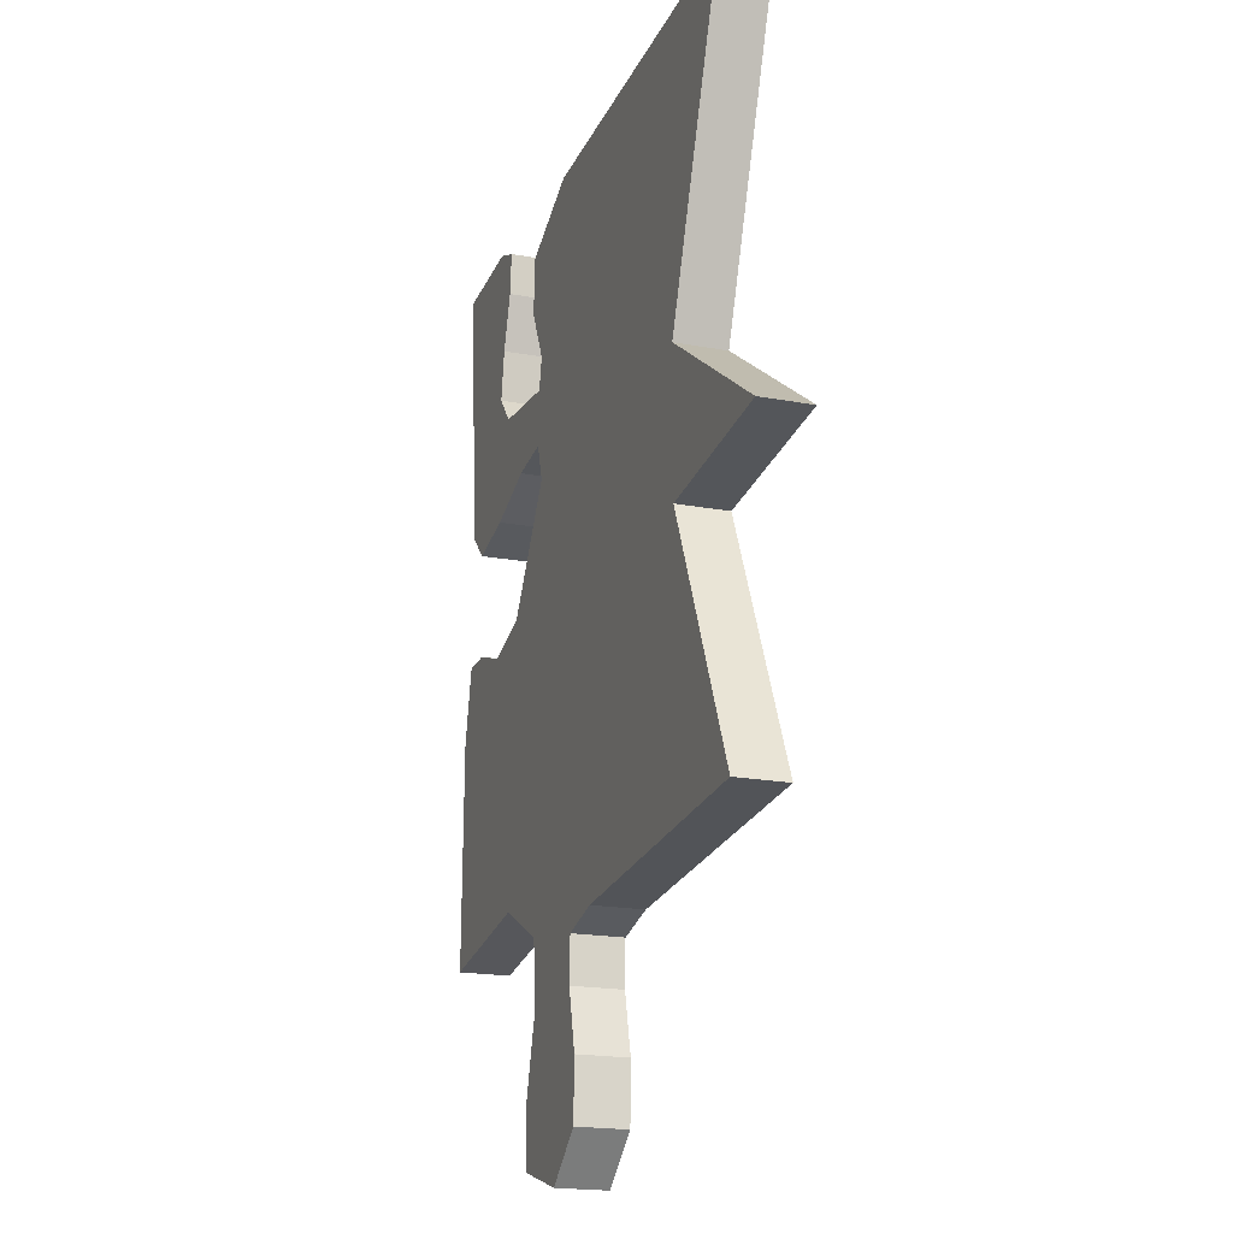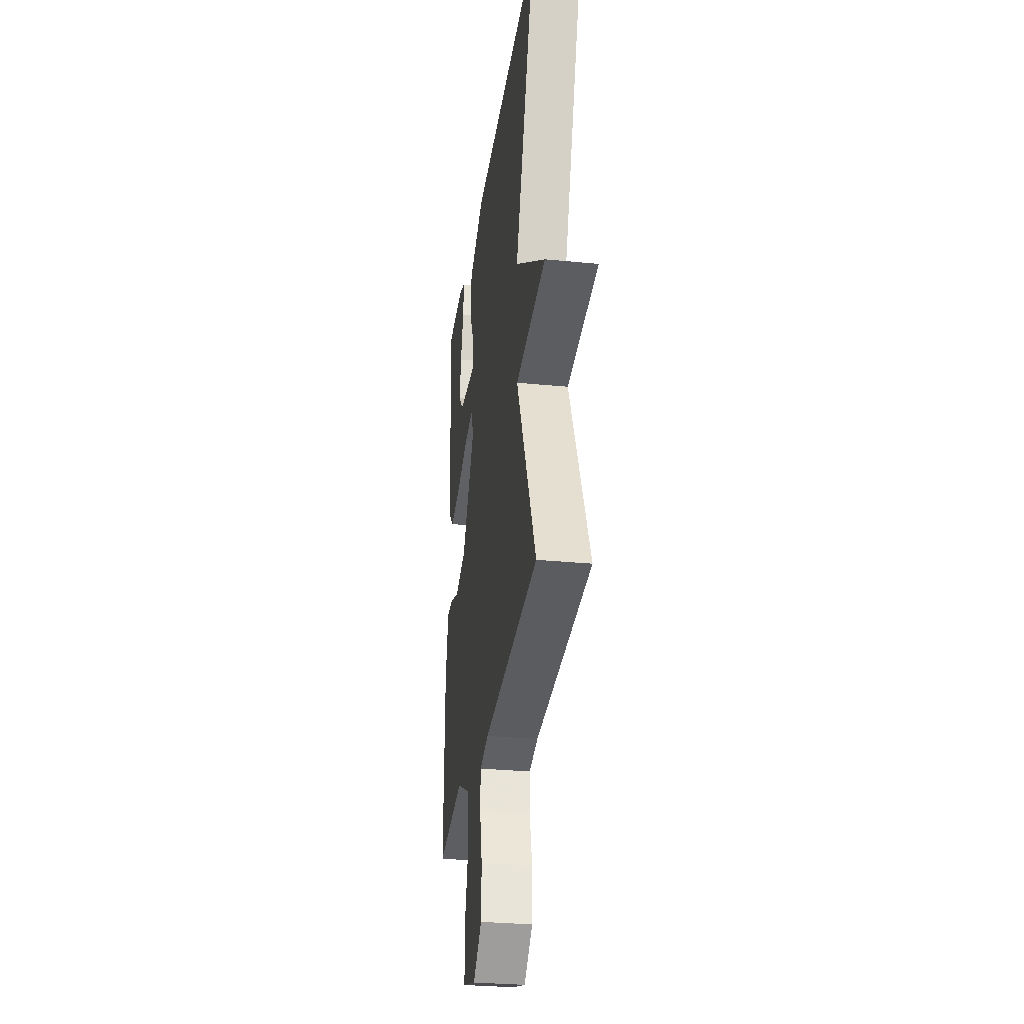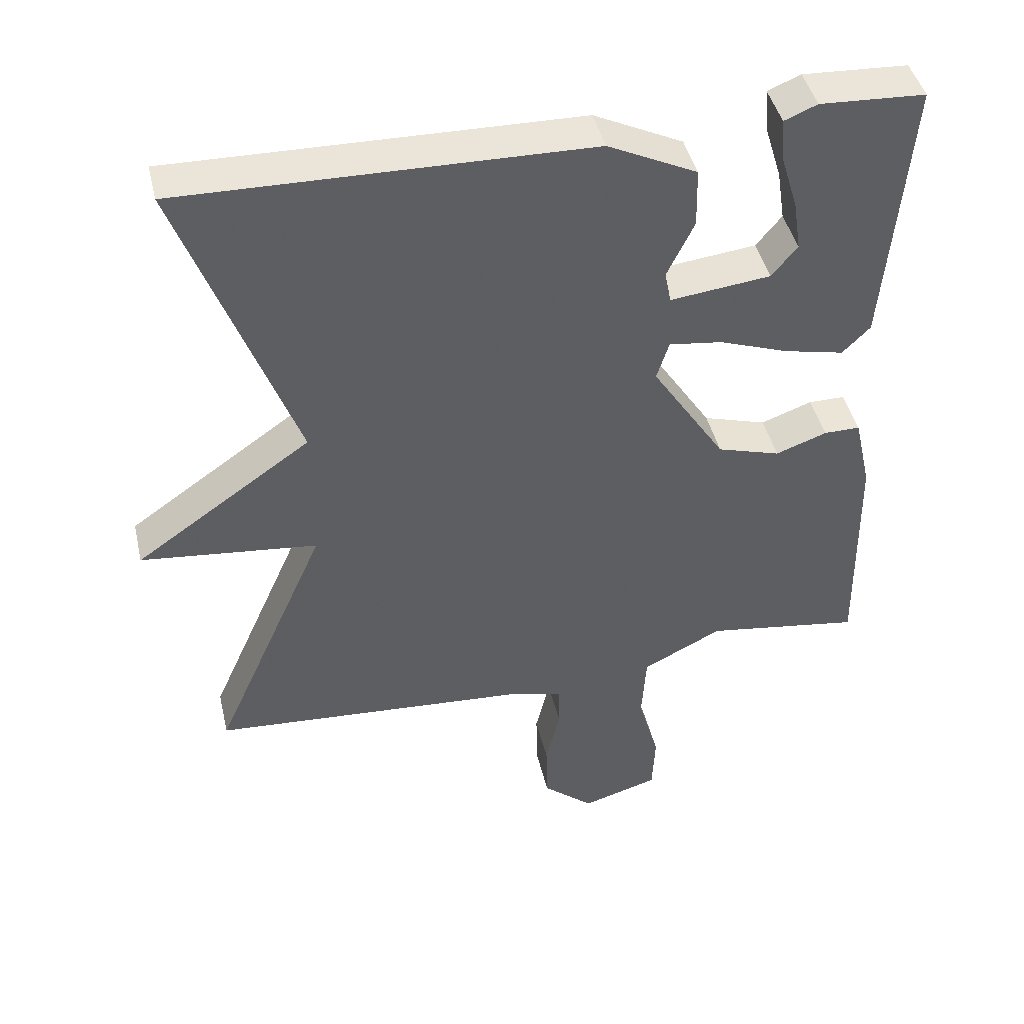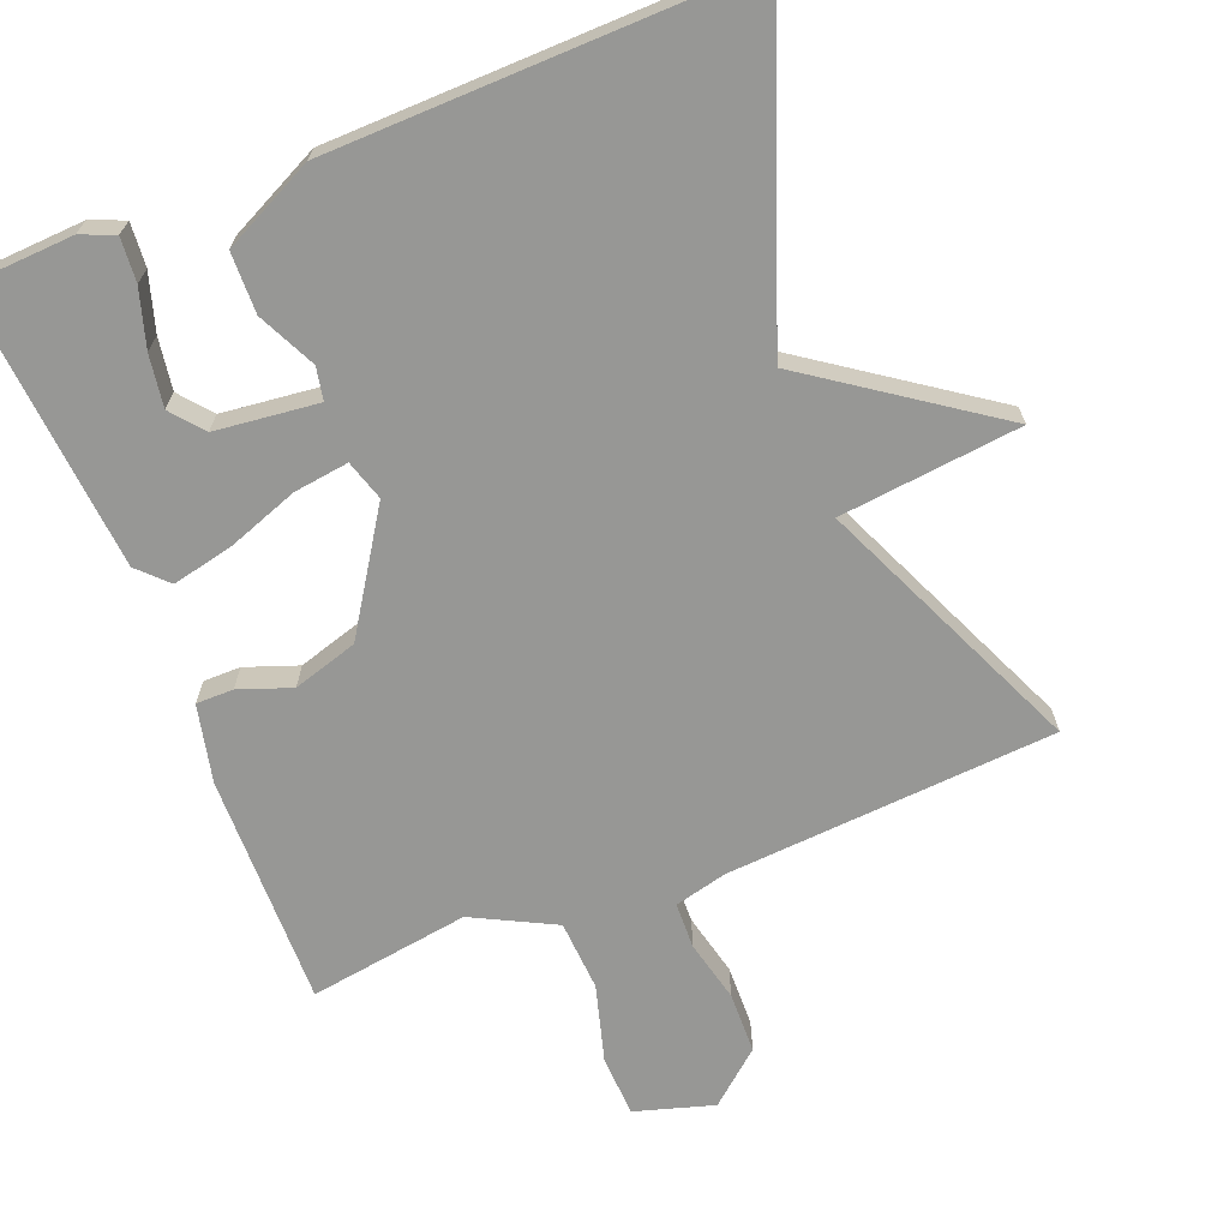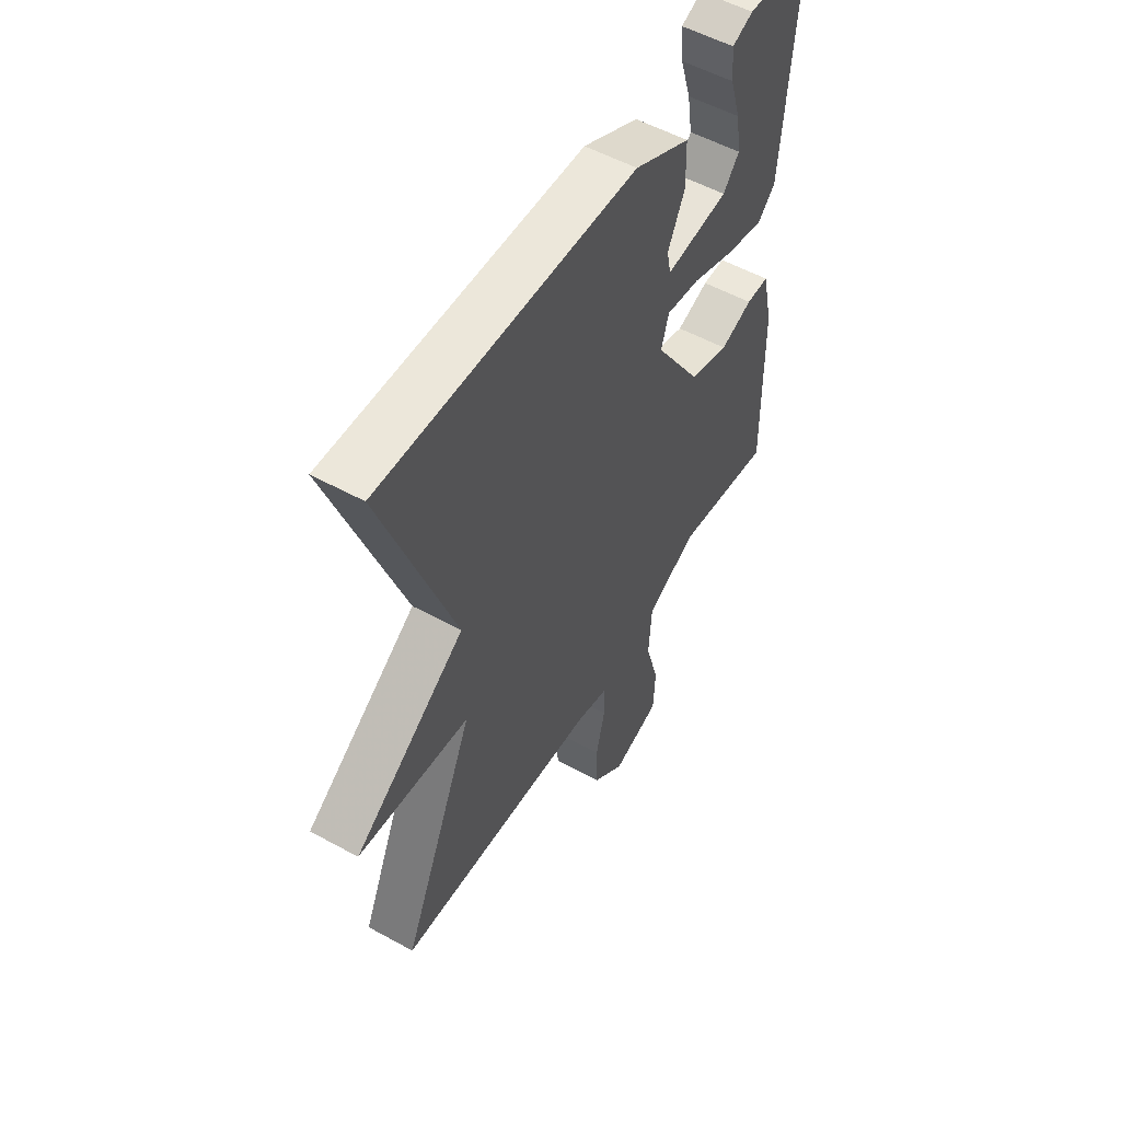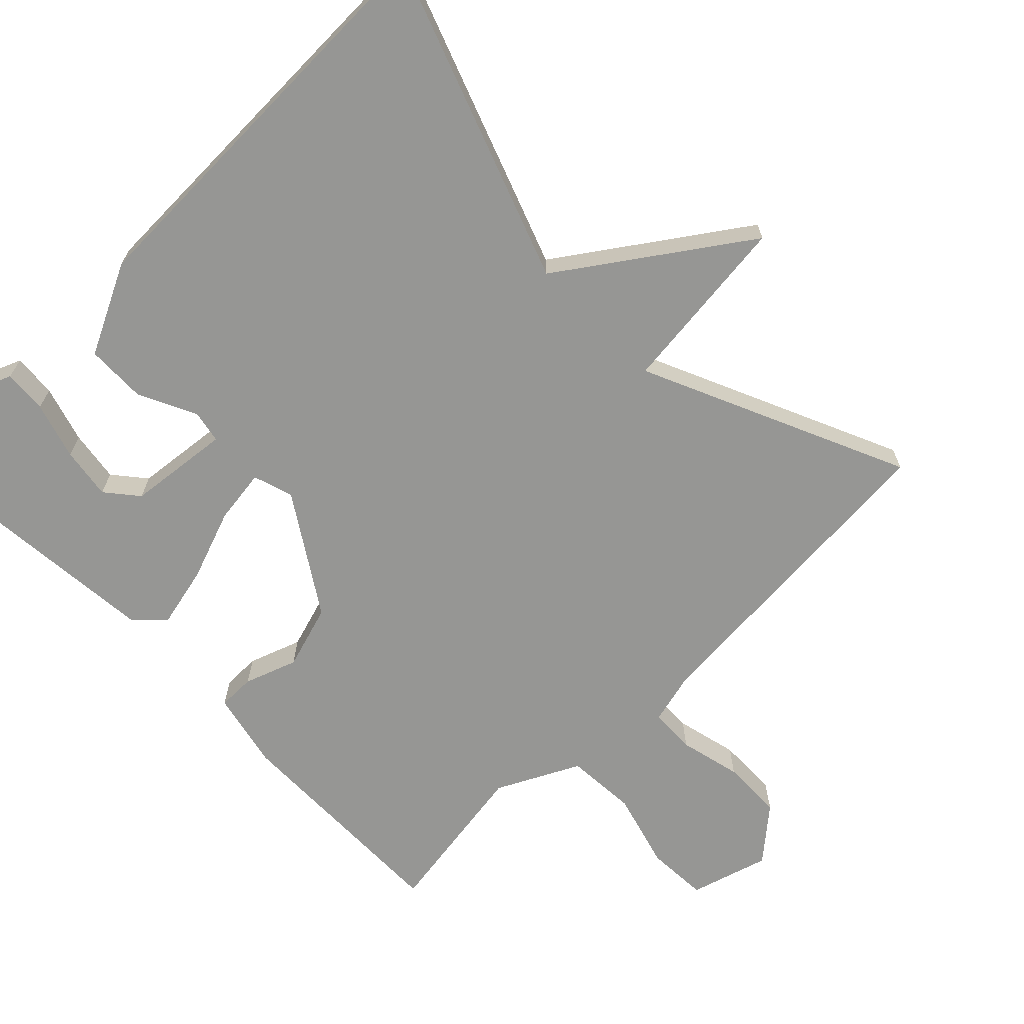
<metadata>
{"format":"obj","ext":"obj","renderer":"f3d","projection":"perspective","resolution":1024,"background":"white","views":[{"elev":-19.6,"azim":70.8,"up":"+Z"},{"elev":-30.1,"azim":81.9,"up":"+Z"},{"elev":44.2,"azim":166.9,"up":"+Z"},{"elev":-68.1,"azim":21.6,"up":"+Y"},{"elev":53.9,"azim":120.4,"up":"+Z"},{"elev":-67.7,"azim":44.6,"up":"+Y"}]}
</metadata>
<code>
v 0.5 0.07 0.5
v 0.339 0.07 0.064
v 0.587 0.07 -0.109
v 0.339 0.07 -0.136
v 0.5 0.07 -0.5
v 0.048 0.07 -0.532
v -0.024 0.07 -0.55
v -0.026 0.07 -0.613
v -0.006 0.07 -0.698
v -0.008 0.07 -0.782
v -0.08 0.07 -0.843
v -0.188 0.07 -0.811
v -0.192 0.07 -0.727
v -0.162 0.07 -0.621
v -0.168 0.07 -0.524
v -0.28 0.07 -0.467
v -0.5 0.07 -0.5
v -0.495 0.07 -0.181
v -0.471 0.07 -0.075
v -0.42 0.07 -0.075
v -0.348 0.07 -0.101
v -0.259 0.07 -0.074
v -0.155 0.07 0.086
v -0.172 0.07 0.141
v -0.247 0.07 0.131
v -0.344 0.07 0.096
v -0.429 0.07 0.077
v -0.468 0.07 0.116
v -0.5 0.07 0.5
v -0.352 0.07 0.508
v -0.306 0.07 0.489
v -0.311 0.07 0.429
v -0.335 0.07 0.351
v -0.346 0.07 0.28
v -0.31 0.07 0.236
v -0.169 0.07 0.22
v -0.16 0.07 0.265
v -0.198 0.07 0.344
v -0.196 0.07 0.427
v -0.071 0.07 0.488
v 0.5 0 0.5
v 0.339 0 0.064
v 0.587 0 -0.109
v 0.339 0 -0.136
v 0.5 0 -0.5
v 0.048 0 -0.532
v -0.024 0 -0.55
v -0.026 0 -0.613
v -0.006 0 -0.698
v -0.008 0 -0.782
v -0.08 0 -0.843
v -0.188 0 -0.811
v -0.192 0 -0.727
v -0.162 0 -0.621
v -0.168 0 -0.524
v -0.28 0 -0.467
v -0.5 0 -0.5
v -0.495 0 -0.181
v -0.471 0 -0.075
v -0.42 0 -0.075
v -0.348 0 -0.101
v -0.259 0 -0.074
v -0.155 0 0.086
v -0.172 0 0.141
v -0.247 0 0.131
v -0.344 0 0.096
v -0.429 0 0.077
v -0.468 0 0.116
v -0.5 0 0.5
v -0.352 0 0.508
v -0.306 0 0.489
v -0.311 0 0.429
v -0.335 0 0.351
v -0.346 0 0.28
v -0.31 0 0.236
v -0.169 0 0.22
v -0.16 0 0.265
v -0.198 0 0.344
v -0.196 0 0.427
v -0.071 0 0.488
f 40 1 2
f 39 40 2
f 38 39 2
f 37 38 2
f 2 3 4
f 37 2 4
f 36 37 4
f 35 36 4
f 31 32 33
f 30 31 33
f 29 30 33
f 28 29 33
f 27 28 33
f 27 33 34
f 27 34 35
f 26 27 35
f 25 26 35
f 19 20 21
f 18 19 21
f 17 18 21
f 16 17 21
f 15 16 21 22
f 12 13 14
f 11 12 14
f 10 11 14
f 9 10 14
f 8 9 14
f 7 8 14 15
f 15 22 23
f 7 15 23
f 6 7 23
f 24 25 35
f 24 35 4
f 6 23 24
f 5 6 24
f 4 5 24
f 42 41 80
f 42 80 79
f 42 79 78
f 42 78 77
f 44 43 42
f 44 42 77
f 44 77 76
f 44 76 75
f 73 72 71
f 73 71 70
f 73 70 69
f 73 69 68
f 73 68 67
f 74 73 67
f 75 74 67
f 75 67 66
f 75 66 65
f 61 60 59
f 61 59 58
f 61 58 57
f 61 57 56
f 62 61 56 55
f 54 53 52
f 54 52 51
f 54 51 50
f 54 50 49
f 54 49 48
f 55 54 48 47
f 63 62 55
f 63 55 47
f 63 47 46
f 75 65 64
f 44 75 64
f 64 63 46
f 64 46 45
f 64 45 44
f 1 41 42 2
f 2 42 43 3
f 3 43 44 4
f 4 44 45 5
f 5 45 46 6
f 6 46 47 7
f 7 47 48 8
f 8 48 49 9
f 9 49 50 10
f 10 50 51 11
f 11 51 52 12
f 12 52 53 13
f 13 53 54 14
f 14 54 55 15
f 15 55 56 16
f 16 56 57 17
f 17 57 58 18
f 18 58 59 19
f 19 59 60 20
f 20 60 61 21
f 21 61 62 22
f 22 62 63 23
f 23 63 64 24
f 24 64 65 25
f 25 65 66 26
f 26 66 67 27
f 27 67 68 28
f 28 68 69 29
f 29 69 70 30
f 30 70 71 31
f 31 71 72 32
f 32 72 73 33
f 33 73 74 34
f 34 74 75 35
f 35 75 76 36
f 36 76 77 37
f 37 77 78 38
f 38 78 79 39
f 39 79 80 40
f 40 80 41 1

</code>
